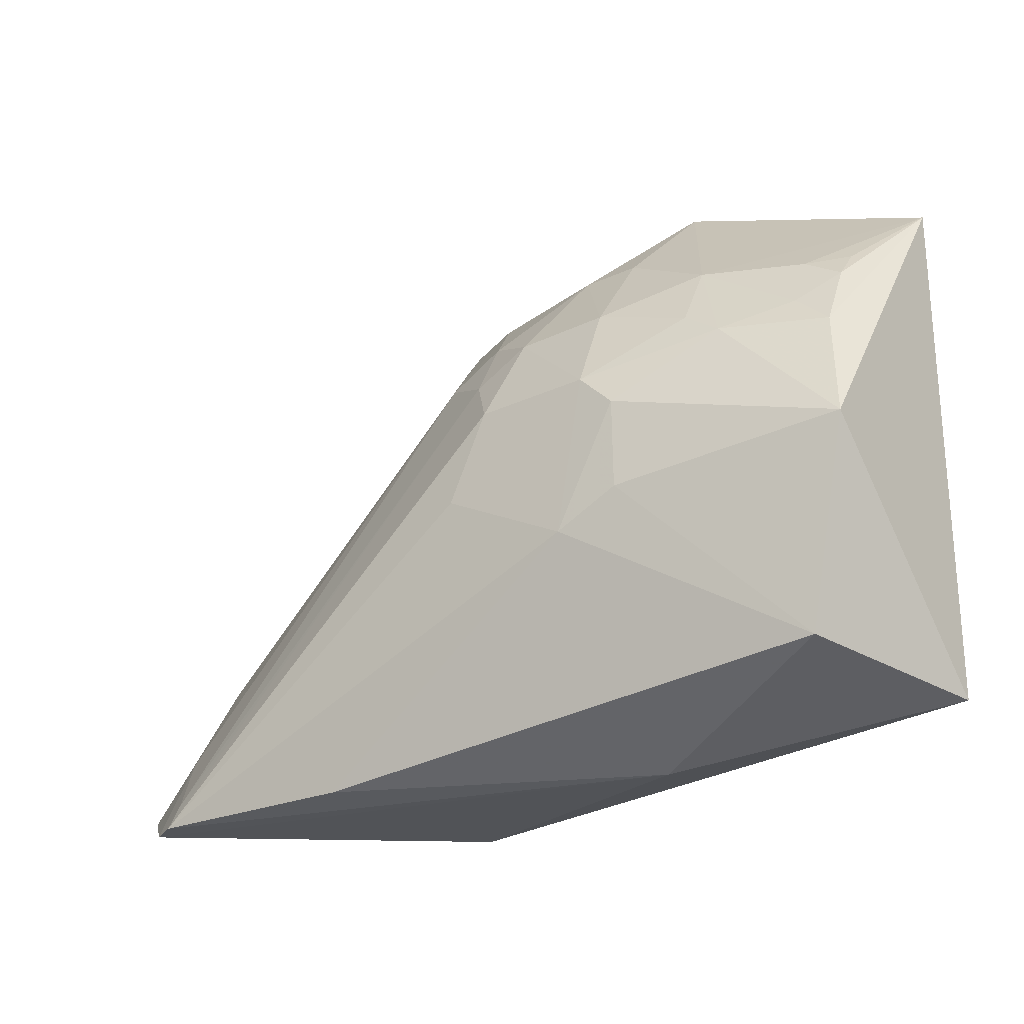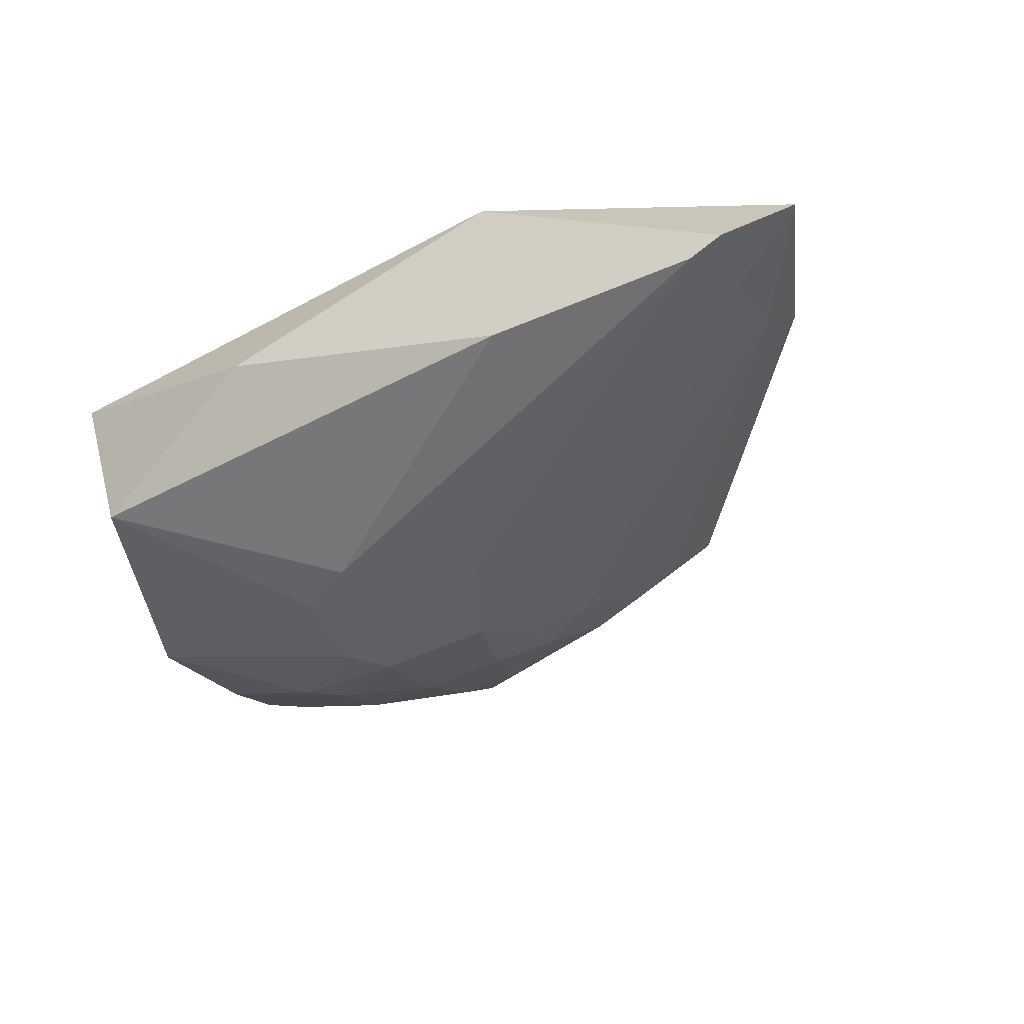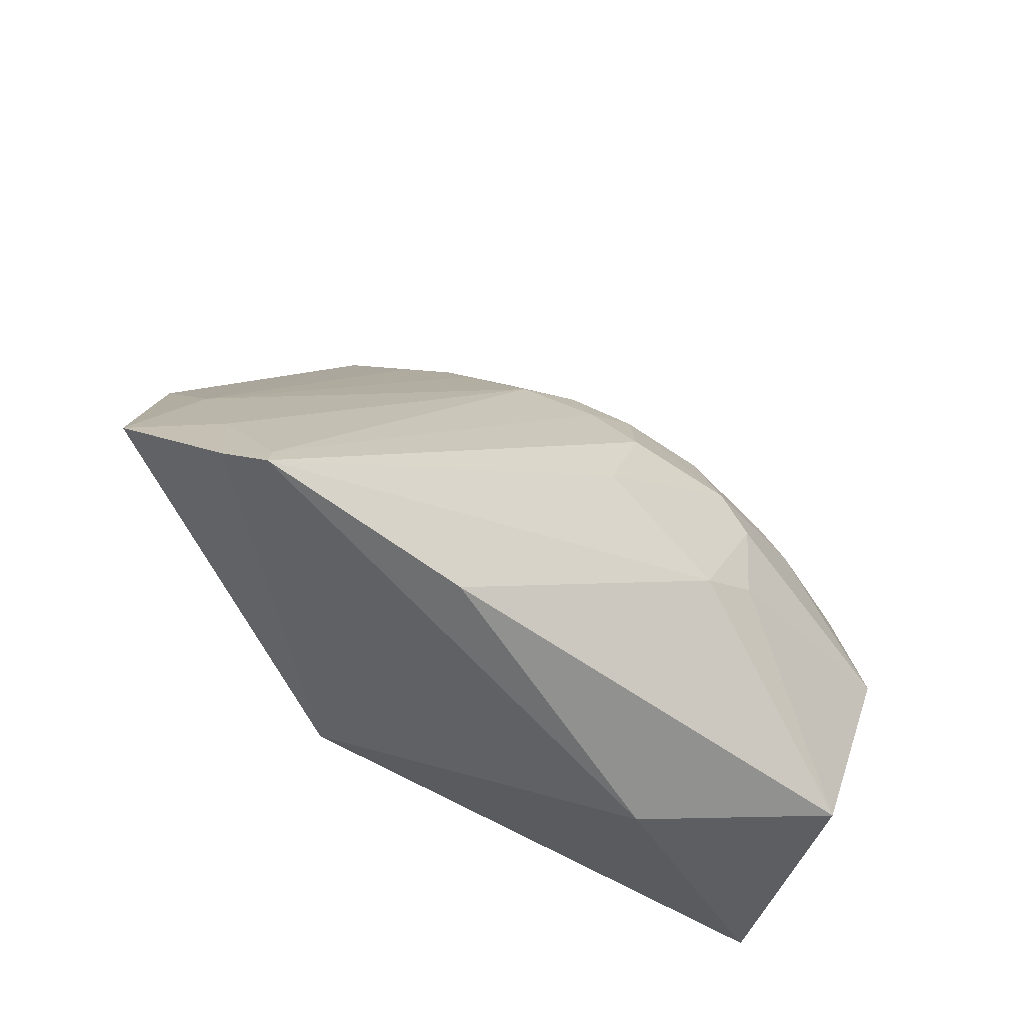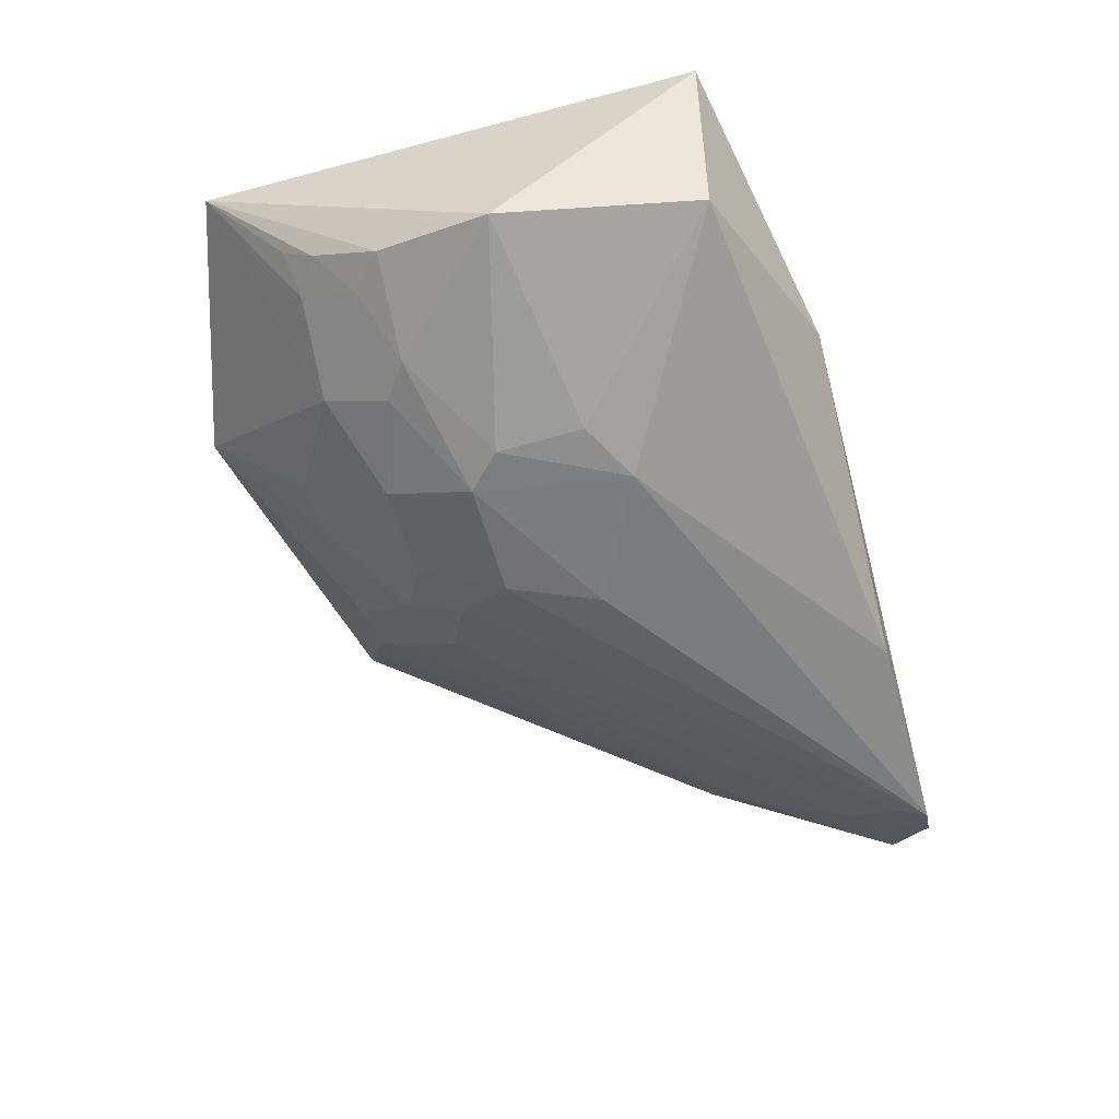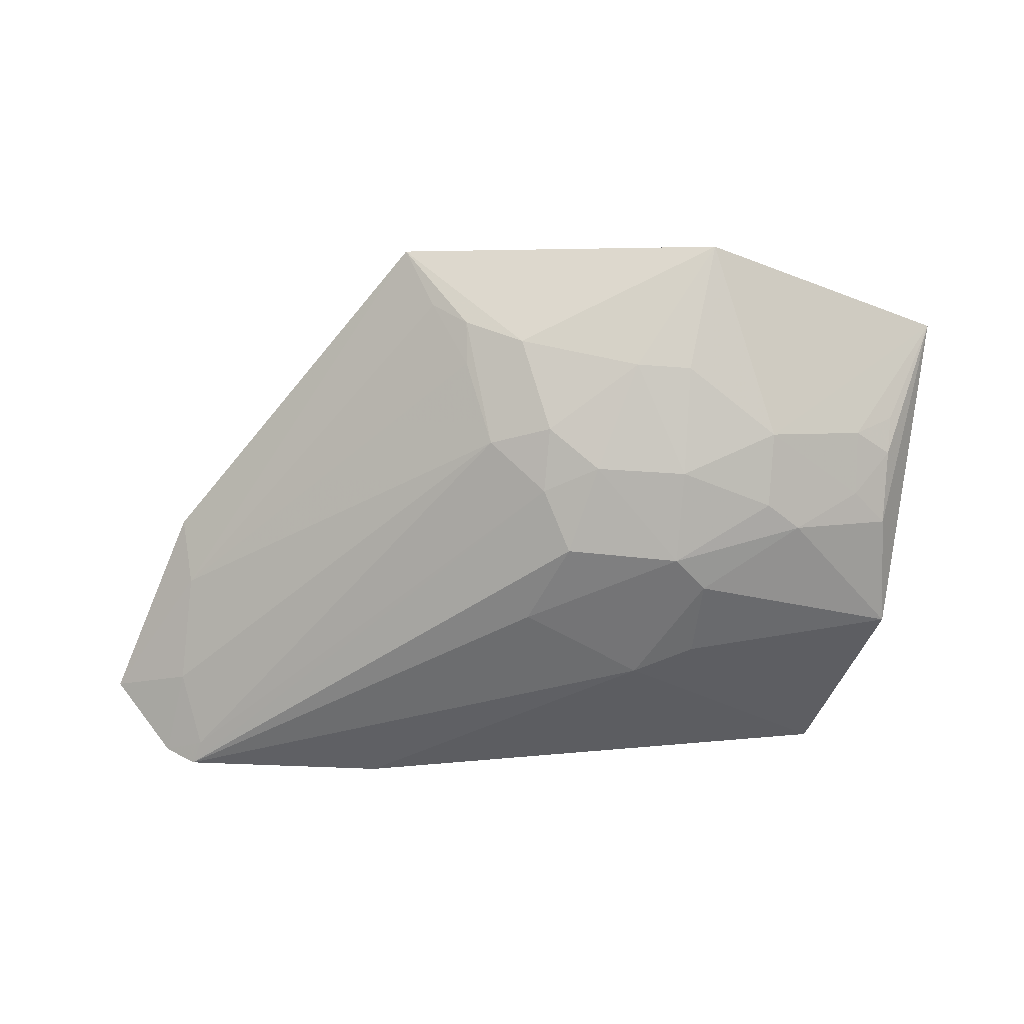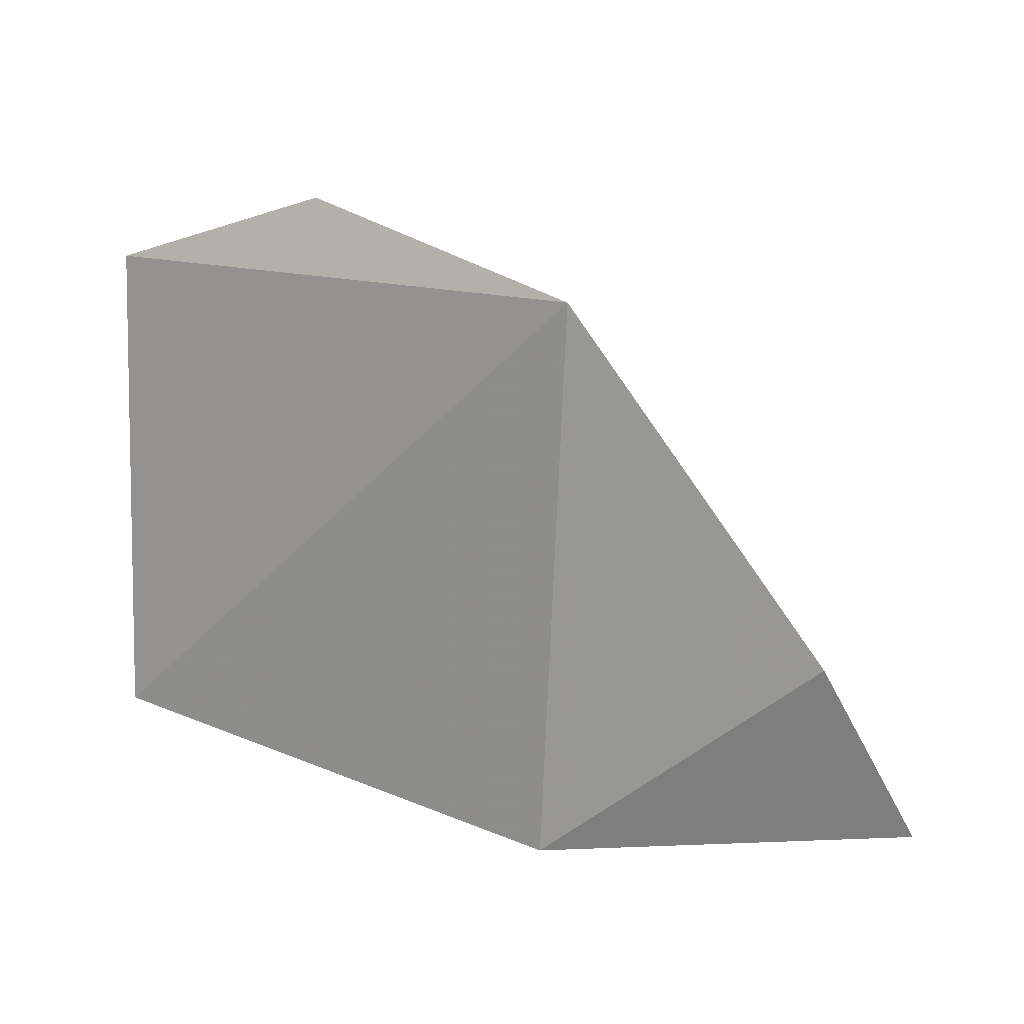
<metadata>
{"format":"obj","ext":"obj","renderer":"f3d","projection":"perspective","resolution":1024,"background":"white","views":[{"elev":-26.8,"azim":-144.6,"up":"+Y"},{"elev":-46.4,"azim":28.1,"up":"+Z"},{"elev":-50.3,"azim":140.6,"up":"+Y"},{"elev":-58.5,"azim":-73.6,"up":"+Z"},{"elev":-57.5,"azim":176.0,"up":"+Z"},{"elev":19.0,"azim":33.4,"up":"+Y"}]}
</metadata>
<code>
v 0.2613 -0.01798 -0.4477
v 0.2903 0.001616 -0.42
v -0.09848 -0.0007429 -0.348
v 0.001164 0.2578 -0.3809
v 0.1036 0.172 -0.4344
v 0.1506 0.2335 -0.3567
v 0.1439 -0.01589 -0.348
v 0.2548 0.01966 -0.4339
v -0.09848 0.09089 -0.4476
v -0.1111 0.2191 -0.3738
v 0.09152 0.2141 -0.4075
v 0.01477 -0.0248 -0.4005
v 0.2596 0.08476 -0.3866
v 0.2434 -0.00785 -0.4533
v 0.01109 0.1713 -0.4515
v 0.1187 0.2153 -0.394
v -0.07388 0.004633 -0.4344
v 0.2531 0.06329 -0.4089
v -0.0035 0.1169 -0.4672
v 0.06332 0.133 -0.4658
v 0.07611 0.1836 -0.4378
v -0.03162 0.1863 -0.4347
v 0.1527 -0.01963 -0.4529
v 0.1174 0.1993 -0.4064
v 0.1354 0.217 -0.3811
v 0.0247 0.06435 -0.4663
v 0.07696 0.157 -0.4515
v 0.01155 0.1321 -0.4677
v 0.05226 0.1709 -0.4509
v 0.03608 0.2129 -0.4222
v -0.09154 0.1721 -0.4212
v 0.247 -0.01891 -0.4563
v -0.002339 0.07844 -0.4647
v -0.0315 0.1561 -0.4508
v 0.08026 0.09372 -0.4668
v 0.01087 0.2128 -0.4224
v -0.09168 0.1419 -0.4364
v -0.07483 0.1825 -0.4215
v -0.07604 0.1564 -0.4352
v -0.04737 0.1447 -0.4514
v -0.09202 0.1858 -0.4105
f 7 1 2
f 7 6 3
f 8 2 1
f 10 6 4
f 10 3 6
f 10 9 3
f 11 4 6
f 12 7 3
f 12 1 7
f 13 7 2
f 13 6 7
f 14 8 1
f 14 5 8
f 16 11 6
f 16 5 11
f 17 12 3
f 17 3 9
f 18 13 2
f 18 2 8
f 18 8 5
f 18 6 13
f 21 11 5
f 22 10 4
f 23 12 17
f 24 18 5
f 24 5 16
f 25 16 6
f 25 6 18
f 25 24 16
f 25 18 24
f 26 23 17
f 27 5 14
f 27 21 5
f 28 26 19
f 29 28 15
f 29 20 28
f 29 27 20
f 29 21 27
f 30 4 11
f 30 11 21
f 30 21 29
f 30 29 15
f 32 14 1
f 32 1 12
f 32 12 23
f 32 23 26
f 32 27 14
f 32 20 27
f 33 26 17
f 33 17 9
f 33 9 19
f 33 19 26
f 34 22 15
f 34 15 28
f 35 28 20
f 35 26 28
f 35 32 26
f 35 20 32
f 36 22 4
f 36 4 30
f 36 30 15
f 36 15 22
f 37 9 10
f 37 10 31
f 38 10 22
f 39 38 22
f 39 31 38
f 39 37 31
f 40 34 28
f 40 28 19
f 40 19 9
f 40 9 37
f 40 37 39
f 40 39 22
f 40 22 34
f 41 38 31
f 41 31 10
f 41 10 38

</code>
